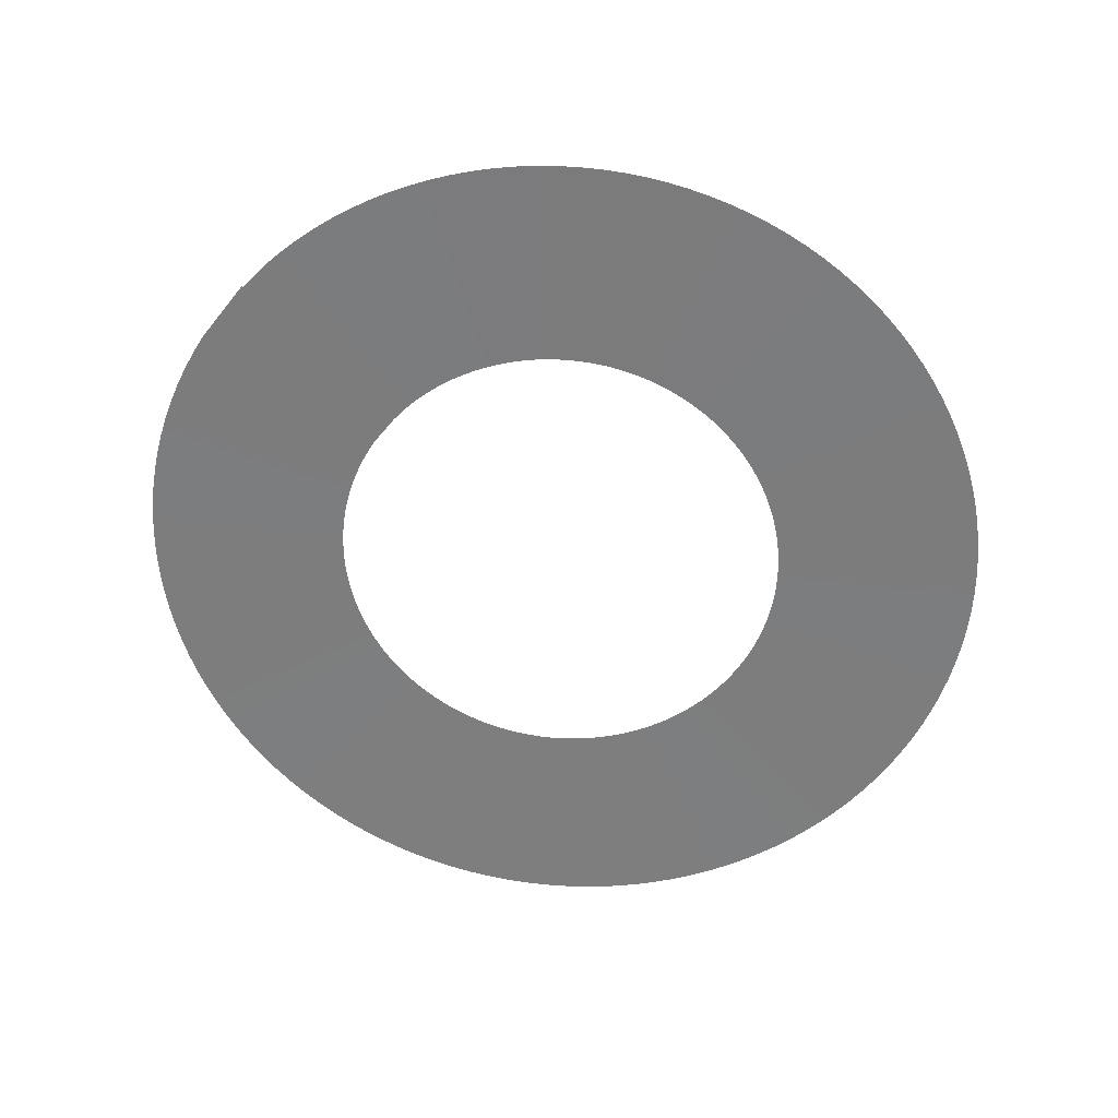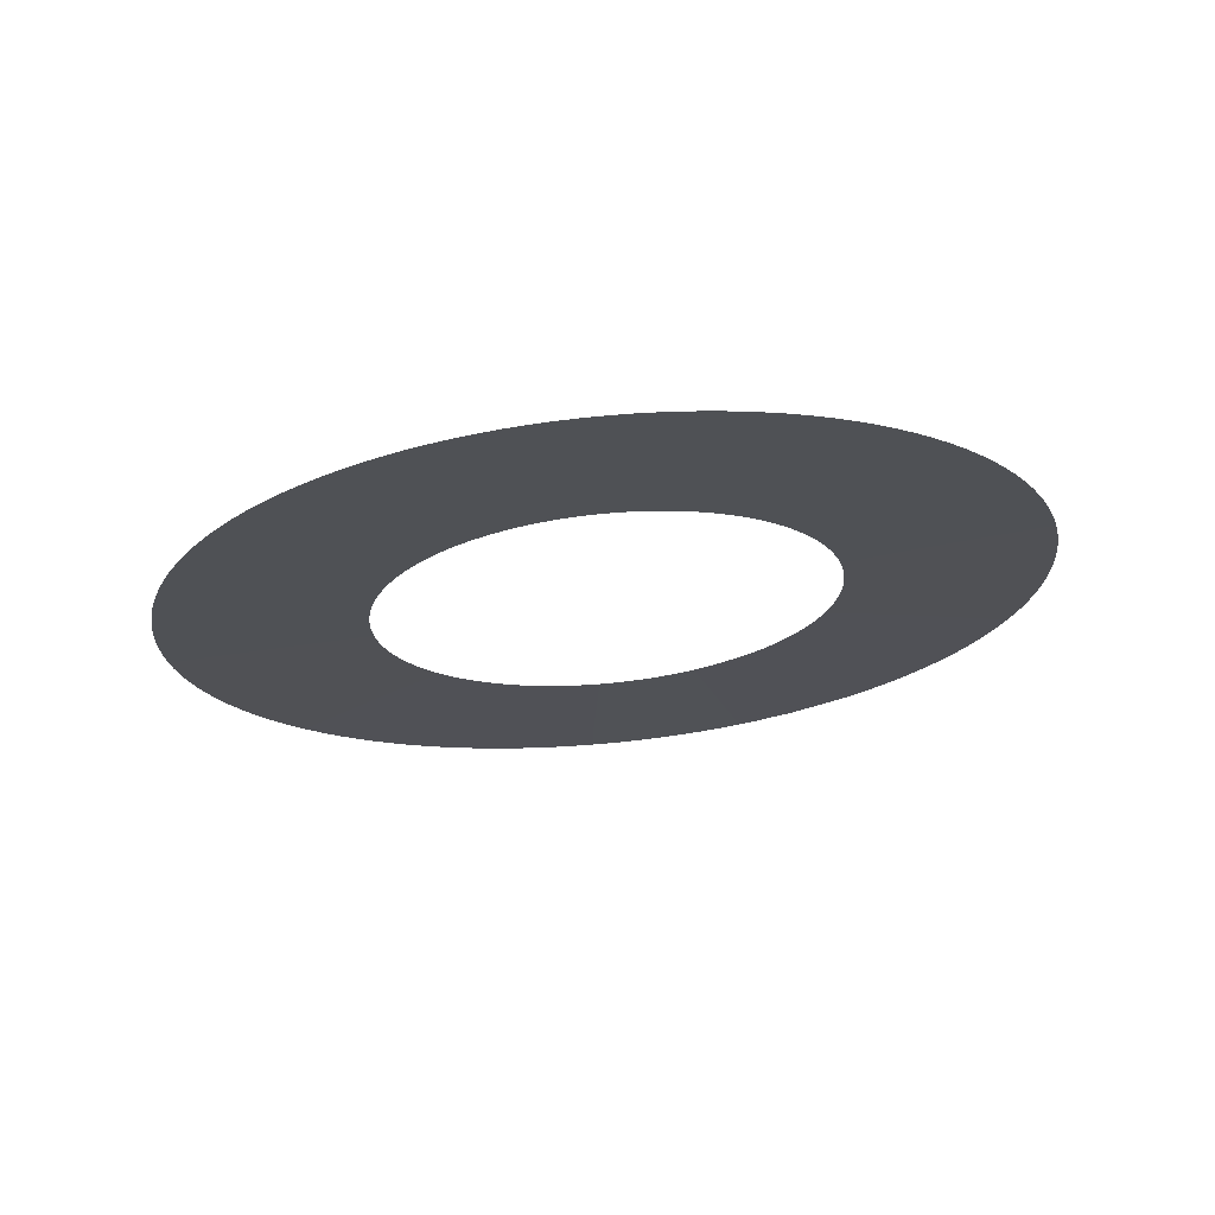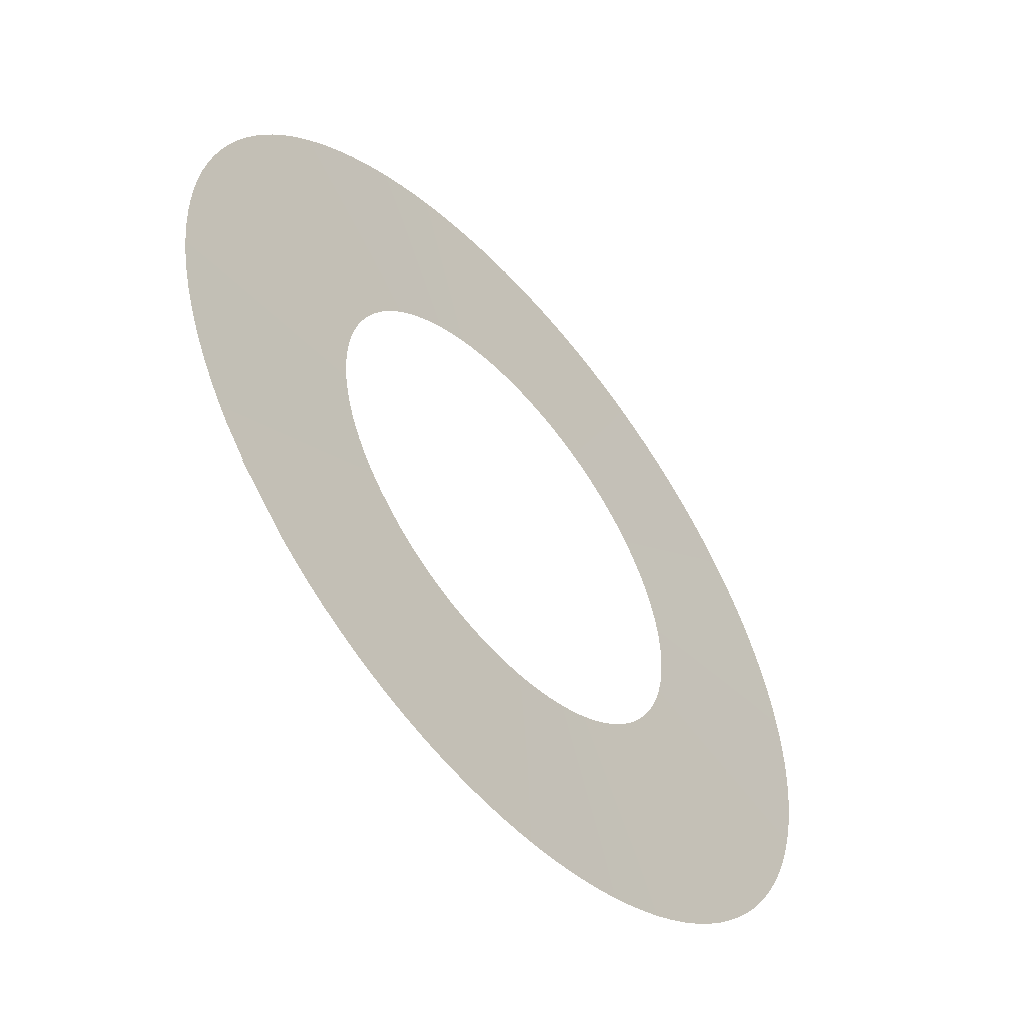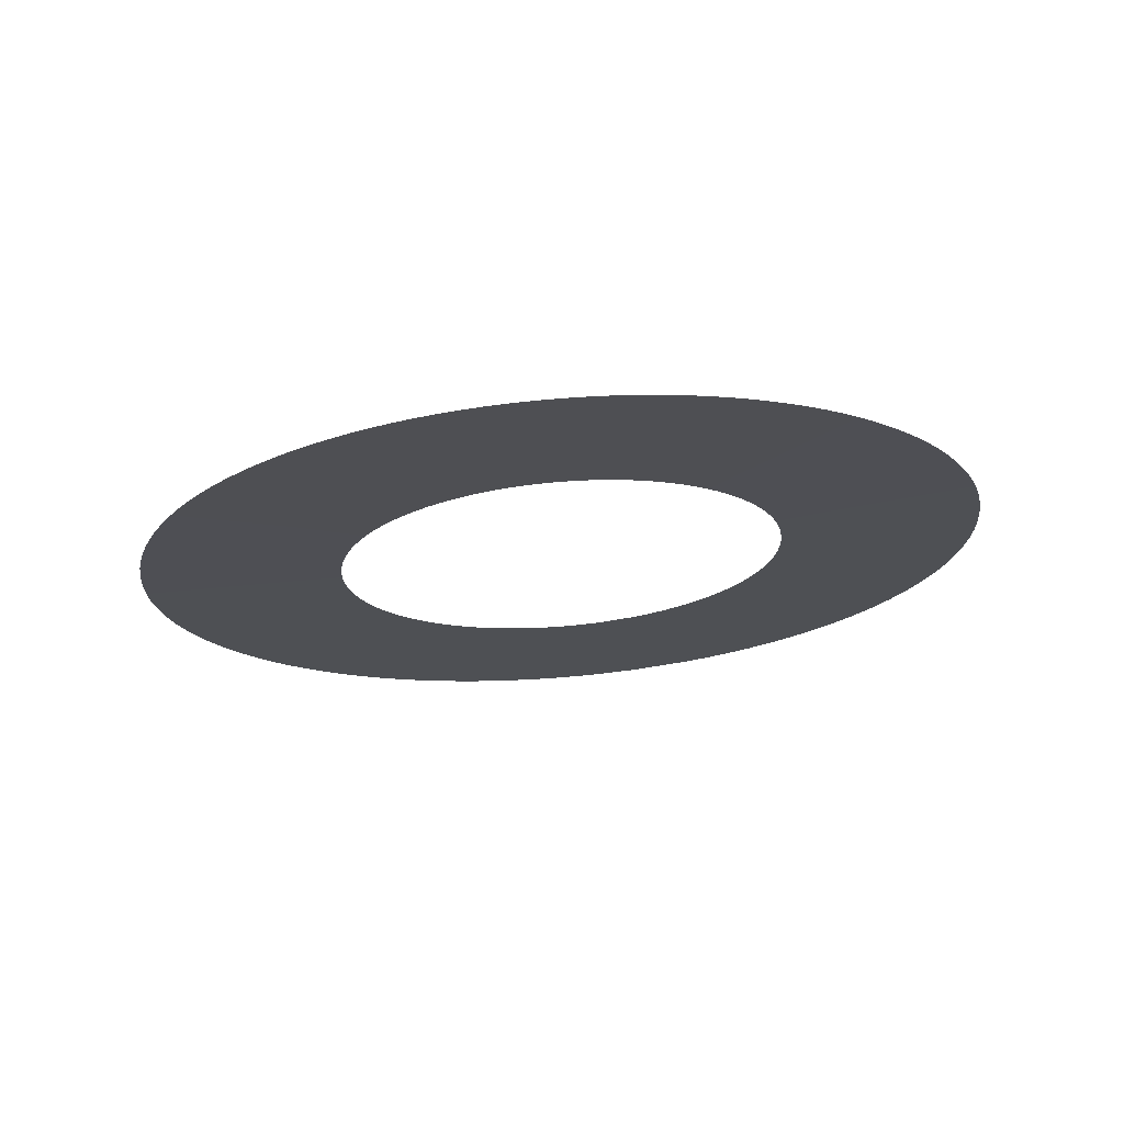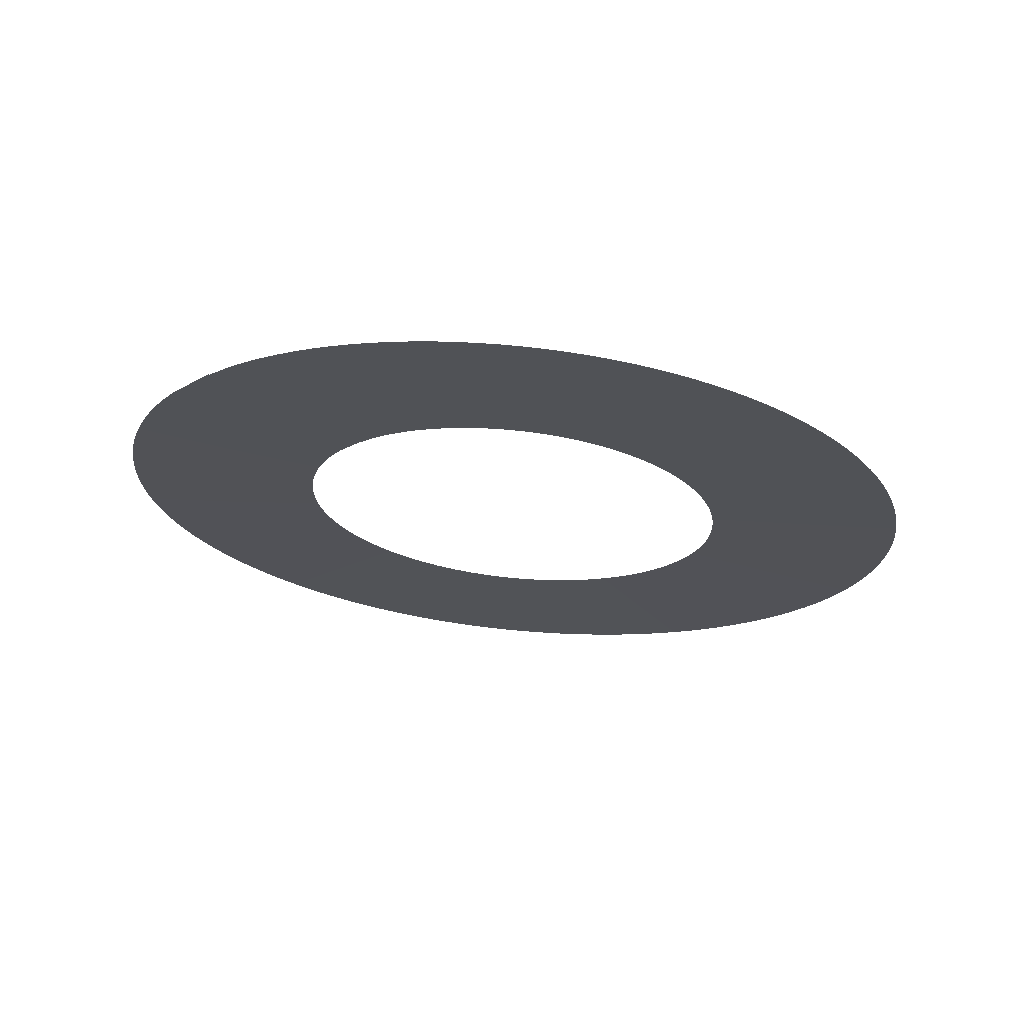
<metadata>
{"format":"obj","ext":"obj","renderer":"f3d","projection":"perspective","resolution":1024,"background":"white","views":[{"elev":-59.8,"azim":-89.8,"up":"+Y"},{"elev":-22.7,"azim":70.4,"up":"+Y"},{"elev":-63.0,"azim":-49.9,"up":"+Z"},{"elev":-22.4,"azim":54.0,"up":"+Y"},{"elev":-21.3,"azim":-91.3,"up":"+Y"}]}
</metadata>
<code>
o Sphere.001
v 0 0.1297 -1.251
v 0.1175 0.2322 -2.361
v 0.00091 0.2325 -2.363
v 0.06171 0.1295 -1.249
v 0.2338 0.2314 -2.352
v 0.1233 0.1291 -1.245
v 0.3495 0.2299 -2.338
v 0.1845 0.1283 -1.237
v 0.4644 0.228 -2.318
v 0.2454 0.1273 -1.227
v 0.5782 0.2254 -2.293
v 0.3056 0.1259 -1.213
v 0.6906 0.2223 -2.262
v 0.3651 0.1243 -1.197
v 0.8013 0.2187 -2.225
v 0.4237 0.1223 -1.178
v 0.9101 0.2145 -2.183
v 0.4813 0.1201 -1.156
v 1.017 0.2098 -2.136
v 0.5377 0.1176 -1.131
v 1.121 0.2045 -2.084
v 0.5929 0.1149 -1.103
v 1.222 0.1988 -2.027
v 0.6466 0.1118 -1.073
v 1.321 0.1926 -1.965
v 0.6987 0.1085 -1.04
v 1.416 0.1859 -1.898
v 0.7492 0.105 -1.005
v 1.508 0.1787 -1.827
v 0.7979 0.1012 -0.9669
v 1.596 0.1711 -1.751
v 0.8446 0.09718 -0.9268
v 1.681 0.1631 -1.671
v 0.8893 0.09294 -0.8844
v 1.761 0.1547 -1.587
v 0.9319 0.08848 -0.84
v 1.837 0.1459 -1.499
v 0.9722 0.08382 -0.7935
v 1.909 0.1367 -1.408
v 1.01 0.07897 -0.745
v 1.976 0.1272 -1.313
v 1.046 0.07394 -0.6948
v 2.039 0.1174 -1.215
v 1.079 0.06874 -0.6429
v 2.096 0.1073 -1.114
v 1.109 0.06338 -0.5895
v 2.149 0.09691 -1.01
v 1.137 0.05789 -0.5346
v 2.196 0.08629 -0.904
v 1.162 0.05226 -0.4785
v 2.238 0.07544 -0.7957
v 1.184 0.04652 -0.4212
v 2.274 0.0644 -0.6856
v 1.204 0.04068 -0.3628
v 2.306 0.05319 -0.5737
v 1.22 0.03475 -0.3036
v 2.331 0.04185 -0.4605
v 1.234 0.02874 -0.2437
v 2.351 0.0304 -0.3462
v 1.244 0.02268 -0.1832
v 2.365 0.01886 -0.231
v 1.252 0.01657 -0.1222
v 2.374 0.007264 -0.1153
v 1.256 0.01043 -0.06098
v 2.377 -0.004357 0.000689
v 1.258 0.004281 0.000428
v 2.374 -0.01598 0.1167
v 1.256 -0.001871 0.06183
v 2.365 -0.02757 0.2324
v 1.252 -0.008009 0.1231
v 2.351 -0.03911 0.3476
v 1.244 -0.01412 0.184
v 2.331 -0.05057 0.4619
v 1.234 -0.02018 0.2446
v 2.306 -0.06191 0.5751
v 1.22 -0.02618 0.3045
v 2.274 -0.07311 0.6869
v 1.204 -0.03211 0.3637
v 2.238 -0.08415 0.7971
v 1.184 -0.03796 0.422
v 2.196 -0.095 0.9054
v 1.162 -0.0437 0.4793
v 2.149 -0.1056 1.011
v 1.137 -0.04933 0.5355
v 2.096 -0.116 1.115
v 1.109 -0.05482 0.5903
v 2.039 -0.1261 1.216
v 1.079 -0.06018 0.6438
v 1.976 -0.136 1.314
v 1.046 -0.06538 0.6957
v 1.909 -0.1455 1.409
v 1.01 -0.07041 0.7459
v 1.838 -0.1546 1.5
v 0.9722 -0.07526 0.7943
v 1.761 -0.1634 1.588
v 0.9319 -0.07992 0.8408
v 1.681 -0.1718 1.672
v 0.8893 -0.08438 0.8853
v 1.596 -0.1799 1.752
v 0.8446 -0.08862 0.9277
v 1.508 -0.1875 1.828
v 0.7492 -0.09643 1.006
v 1.416 -0.1946 1.9
v 0.6987 -0.09997 1.041
v 1.321 -0.2013 1.966
v 0.6466 -0.1033 1.074
v 1.222 -0.2075 2.028
v 0.5929 -0.1063 1.104
v 1.121 -0.2133 2.086
v 0.5377 -0.1091 1.132
v 1.017 -0.2185 2.138
v 0.4813 -0.1116 1.157
v 0.9101 -0.2232 2.185
v 0.4237 -0.1138 1.179
v 0.8013 -0.2274 2.227
v 0.3651 -0.1157 1.198
v 0.6906 -0.231 2.263
v 0.3056 -0.1173 1.214
v 0.5782 -0.2341 2.294
v 0.2454 -0.1187 1.228
v 0.4644 -0.2367 2.319
v 0.1845 -0.1197 1.238
v 0.3495 -0.2387 2.339
v 0.1233 -0.1205 1.246
v 0.2338 -0.2401 2.353
v 0.06171 -0.1209 1.25
v 0.1175 -0.2409 2.362
v -1e-06 -0.1211 1.252
v 0.000909 -0.2412 2.365
v -0.06171 -0.1209 1.25
v -0.1157 -0.2409 2.362
v -0.1233 -0.1205 1.246
v -0.232 -0.2401 2.353
v -0.1845 -0.1197 1.238
v -0.3477 -0.2387 2.339
v -0.2454 -0.1187 1.228
v -0.4626 -0.2367 2.319
v -0.3056 -0.1173 1.214
v -0.5764 -0.2341 2.294
v -0.3651 -0.1157 1.198
v -0.6888 -0.231 2.263
v -0.4237 -0.1138 1.179
v -0.7995 -0.2274 2.227
v -0.4813 -0.1116 1.157
v -0.9083 -0.2232 2.185
v -0.5377 -0.1091 1.132
v -1.015 -0.2185 2.138
v -0.5929 -0.1063 1.104
v -1.119 -0.2133 2.086
v -0.6466 -0.1033 1.074
v -1.221 -0.2075 2.028
v -0.6987 -0.09997 1.041
v -1.319 -0.2013 1.966
v -0.7492 -0.09643 1.006
v -1.414 -0.1946 1.9
v -0.7979 -0.09264 0.9678
v -1.506 -0.1875 1.828
v -0.8446 -0.08862 0.9277
v -1.595 -0.1799 1.752
v -0.8893 -0.08438 0.8853
v -1.679 -0.1718 1.672
v -0.9319 -0.07992 0.8408
v -1.76 -0.1634 1.588
v -0.9722 -0.07526 0.7943
v -1.836 -0.1546 1.5
v -1.01 -0.07041 0.7459
v -1.907 -0.1455 1.409
v -1.046 -0.06538 0.6957
v -1.975 -0.136 1.314
v -1.079 -0.06018 0.6438
v -2.037 -0.1261 1.216
v -1.109 -0.05482 0.5903
v -2.094 -0.116 1.115
v -1.137 -0.04933 0.5355
v -2.147 -0.1056 1.011
v -1.162 -0.0437 0.4793
v -2.194 -0.095 0.9054
v -1.184 -0.03796 0.422
v -2.236 -0.08415 0.7971
v -1.204 -0.03211 0.3637
v -2.273 -0.07311 0.6869
v -1.22 -0.02618 0.3045
v -2.304 -0.06191 0.5751
v -1.234 -0.02018 0.2446
v -2.329 -0.05057 0.4619
v -1.244 -0.01412 0.184
v -2.349 -0.03911 0.3476
v -1.252 -0.008008 0.1231
v -2.364 -0.02757 0.2324
v -1.256 -0.001871 0.06183
v -2.372 -0.01598 0.1167
v -1.258 0.004281 0.000428
v -2.375 -0.004357 0.000689
v -1.256 0.01043 -0.06098
v -2.372 0.007264 -0.1153
v -1.252 0.01657 -0.1222
v -2.364 0.01886 -0.231
v -1.244 0.02268 -0.1832
v -2.349 0.0304 -0.3462
v -1.234 0.02874 -0.2437
v -2.329 0.04185 -0.4605
v -1.22 0.03475 -0.3036
v -2.304 0.05319 -0.5737
v -1.204 0.04068 -0.3628
v -2.273 0.0644 -0.6856
v -1.184 0.04652 -0.4212
v -2.236 0.07544 -0.7957
v -1.162 0.05226 -0.4785
v -2.194 0.08629 -0.904
v -1.137 0.05789 -0.5346
v -2.147 0.09691 -1.01
v -1.109 0.06339 -0.5895
v -2.094 0.1073 -1.114
v -1.079 0.06874 -0.6429
v -2.037 0.1174 -1.215
v -1.046 0.07394 -0.6948
v -1.975 0.1272 -1.313
v -1.01 0.07897 -0.745
v -1.907 0.1367 -1.408
v -0.9722 0.08382 -0.7935
v -1.836 0.1459 -1.499
v -0.9319 0.08848 -0.84
v -1.76 0.1547 -1.587
v -0.8575 0.09521 -0.9133
v -1.58 0.1718 -1.761
v -0.8578 0.09601 -0.9151
v -1.319 0.1926 -1.965
v -1.628 0.1686 -1.726
v -0.6987 0.1085 -1.04
v -1.221 0.1988 -2.027
v -0.6466 0.1118 -1.073
v -1.119 0.2045 -2.084
v -0.5929 0.1149 -1.103
v -1.015 0.2098 -2.136
v -0.5377 0.1176 -1.131
v -0.9083 0.2145 -2.183
v -0.4813 0.1201 -1.156
v -0.7995 0.2187 -2.225
v -0.4237 0.1223 -1.178
v -0.6888 0.2223 -2.262
v -0.3651 0.1243 -1.197
v -0.5764 0.2254 -2.293
v -0.3056 0.1259 -1.213
v -0.4626 0.228 -2.318
v -0.2454 0.1273 -1.227
v -0.3477 0.2299 -2.338
v -0.1845 0.1283 -1.237
v -0.232 0.2314 -2.352
v -0.1233 0.1291 -1.245
v -0.1157 0.2322 -2.361
v -0.06171 0.1295 -1.249
v 0.7979 -0.09264 0.9678
f 1 2 3
f 4 5 2
f 6 7 5
f 8 9 7
f 10 11 9
f 12 13 11
f 14 15 13
f 16 17 15
f 18 19 17
f 20 21 19
f 22 23 21
f 24 25 23
f 26 27 25
f 28 29 27
f 30 31 29
f 32 33 31
f 34 35 33
f 36 37 35
f 38 39 37
f 40 41 39
f 42 43 41
f 44 45 43
f 46 47 45
f 48 49 47
f 50 51 49
f 52 53 51
f 54 55 53
f 56 57 55
f 58 59 57
f 60 61 59
f 62 63 61
f 64 65 63
f 66 67 65
f 68 69 67
f 70 71 69
f 72 73 71
f 74 75 73
f 76 77 75
f 78 79 77
f 80 81 79
f 82 83 81
f 84 85 83
f 86 87 85
f 88 89 87
f 90 91 89
f 92 93 91
f 94 95 93
f 96 97 95
f 98 99 97
f 100 101 99
f 101 102 103
f 103 104 105
f 105 106 107
f 107 108 109
f 109 110 111
f 111 112 113
f 113 114 115
f 115 116 117
f 117 118 119
f 119 120 121
f 121 122 123
f 123 124 125
f 125 126 127
f 127 128 129
f 129 130 131
f 131 132 133
f 133 134 135
f 135 136 137
f 137 138 139
f 139 140 141
f 141 142 143
f 143 144 145
f 145 146 147
f 147 148 149
f 149 150 151
f 151 152 153
f 153 154 155
f 155 156 157
f 157 158 159
f 159 160 161
f 161 162 163
f 163 164 165
f 165 166 167
f 167 168 169
f 169 170 171
f 171 172 173
f 173 174 175
f 175 176 177
f 177 178 179
f 179 180 181
f 181 182 183
f 183 184 185
f 185 186 187
f 187 188 189
f 189 190 191
f 191 192 193
f 193 194 195
f 195 196 197
f 197 198 199
f 199 200 201
f 201 202 203
f 203 204 205
f 205 206 207
f 207 208 209
f 209 210 211
f 211 212 213
f 213 214 215
f 215 216 217
f 217 218 219
f 219 220 221
f 221 222 223
f 223 224 225
f 226 227 228
f 229 230 227
f 231 232 230
f 233 234 232
f 235 236 234
f 237 238 236
f 239 240 238
f 241 242 240
f 243 244 242
f 245 246 244
f 247 248 246
f 249 250 248
f 251 3 250
f 1 4 2
f 4 6 5
f 6 8 7
f 8 10 9
f 10 12 11
f 12 14 13
f 14 16 15
f 16 18 17
f 18 20 19
f 20 22 21
f 22 24 23
f 24 26 25
f 26 28 27
f 28 30 29
f 30 32 31
f 32 34 33
f 34 36 35
f 36 38 37
f 38 40 39
f 40 42 41
f 42 44 43
f 44 46 45
f 46 48 47
f 48 50 49
f 50 52 51
f 52 54 53
f 54 56 55
f 56 58 57
f 58 60 59
f 60 62 61
f 62 64 63
f 64 66 65
f 66 68 67
f 68 70 69
f 70 72 71
f 72 74 73
f 74 76 75
f 76 78 77
f 78 80 79
f 80 82 81
f 82 84 83
f 84 86 85
f 86 88 87
f 88 90 89
f 90 92 91
f 92 94 93
f 94 96 95
f 96 98 97
f 98 100 99
f 100 252 101
f 101 252 102
f 103 102 104
f 105 104 106
f 107 106 108
f 109 108 110
f 111 110 112
f 113 112 114
f 115 114 116
f 117 116 118
f 119 118 120
f 121 120 122
f 123 122 124
f 125 124 126
f 127 126 128
f 129 128 130
f 131 130 132
f 133 132 134
f 135 134 136
f 137 136 138
f 139 138 140
f 141 140 142
f 143 142 144
f 145 144 146
f 147 146 148
f 149 148 150
f 151 150 152
f 153 152 154
f 155 154 156
f 157 156 158
f 159 158 160
f 161 160 162
f 163 162 164
f 165 164 166
f 167 166 168
f 169 168 170
f 171 170 172
f 173 172 174
f 175 174 176
f 177 176 178
f 179 178 180
f 181 180 182
f 183 182 184
f 185 184 186
f 187 186 188
f 189 188 190
f 191 190 192
f 193 192 194
f 195 194 196
f 197 196 198
f 199 198 200
f 201 200 202
f 203 202 204
f 205 204 206
f 207 206 208
f 209 208 210
f 211 210 212
f 213 212 214
f 215 214 216
f 217 216 218
f 219 218 220
f 221 220 222
f 223 222 224
f 226 229 227
f 229 231 230
f 231 233 232
f 233 235 234
f 235 237 236
f 237 239 238
f 239 241 240
f 241 243 242
f 243 245 244
f 245 247 246
f 247 249 248
f 249 251 250
f 251 1 3

</code>
